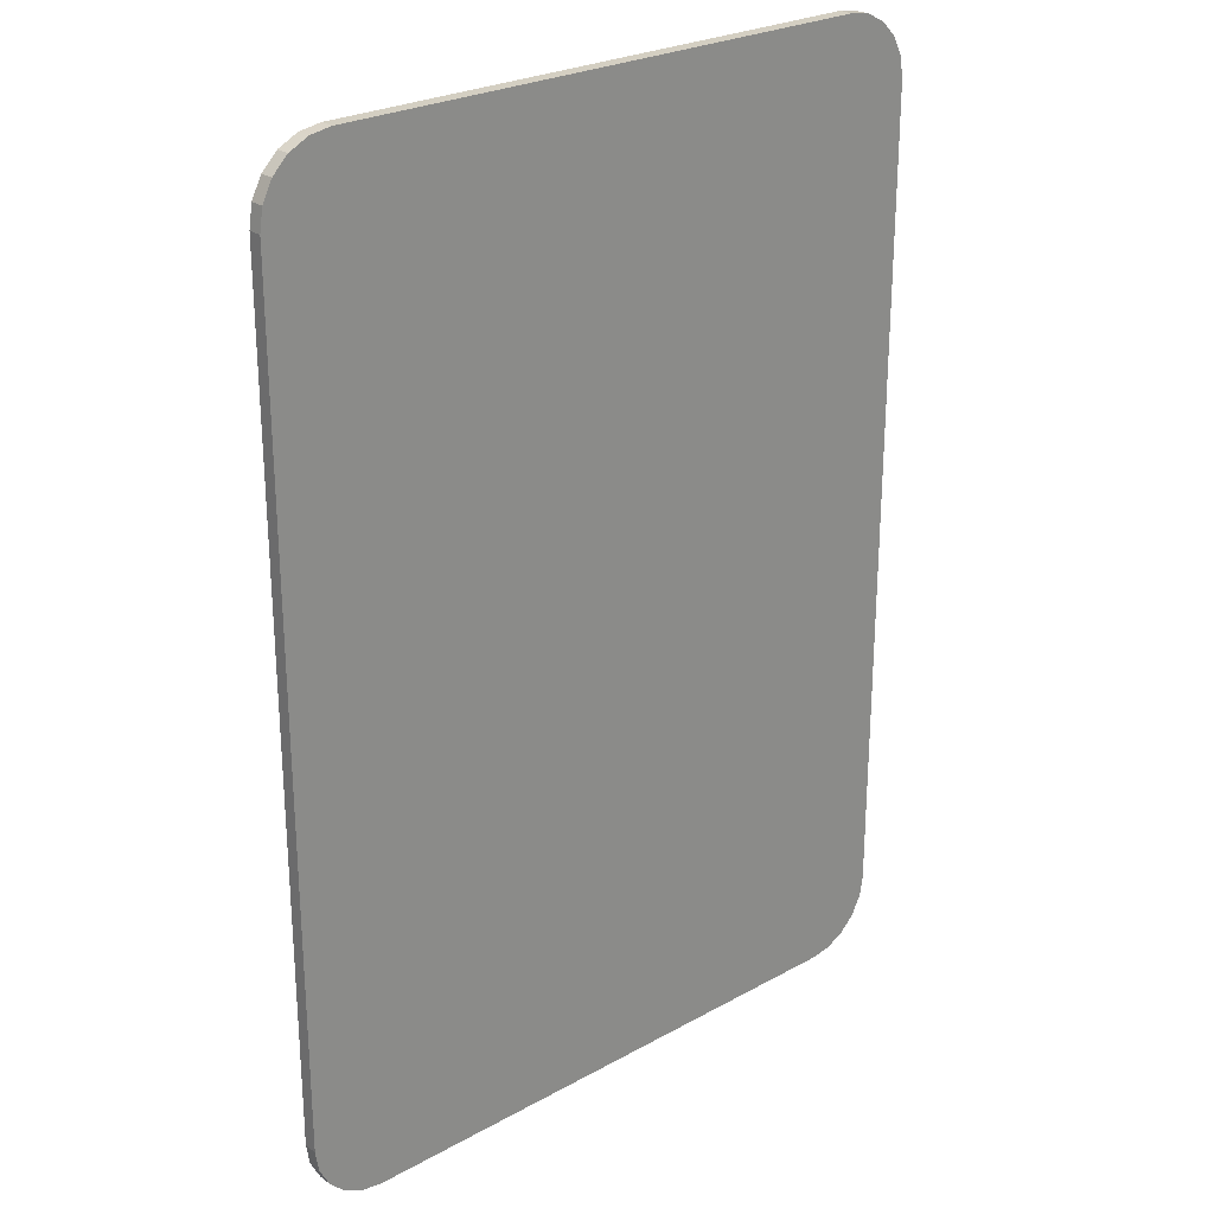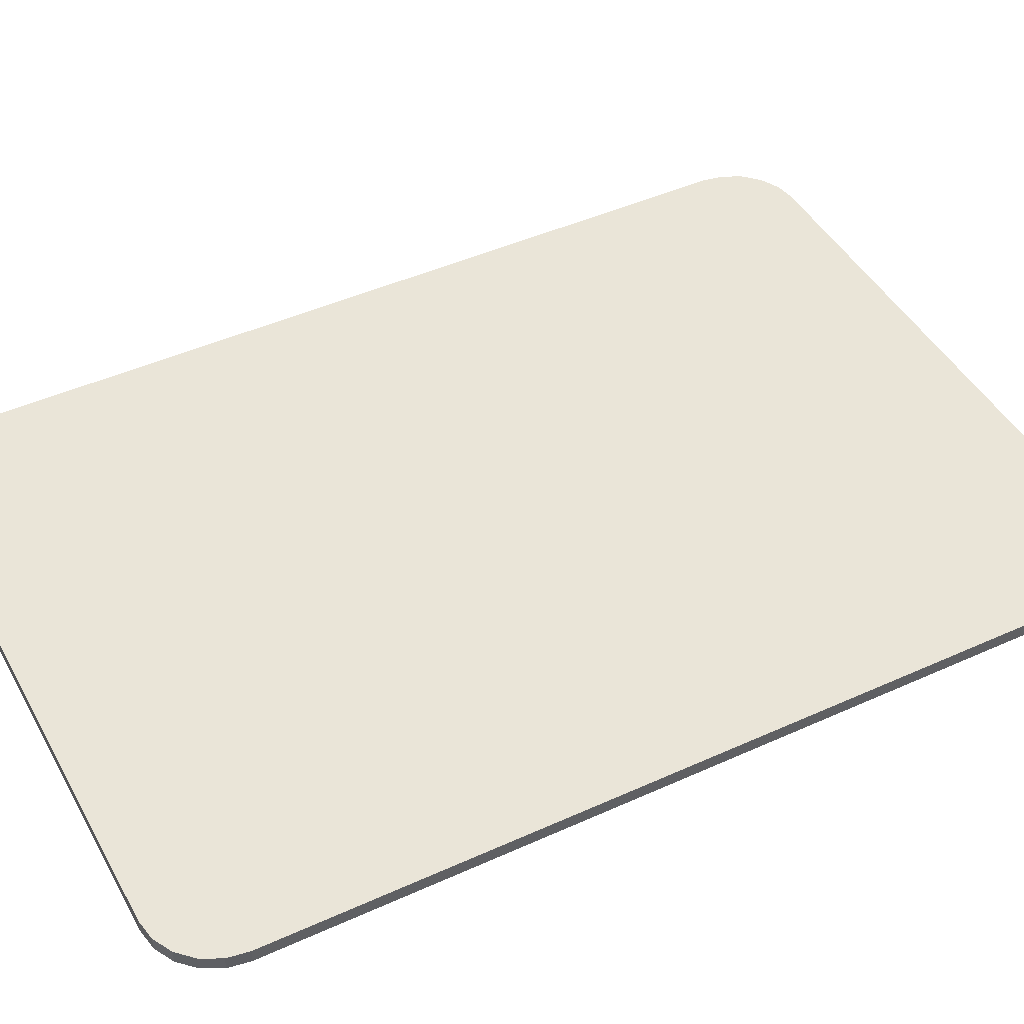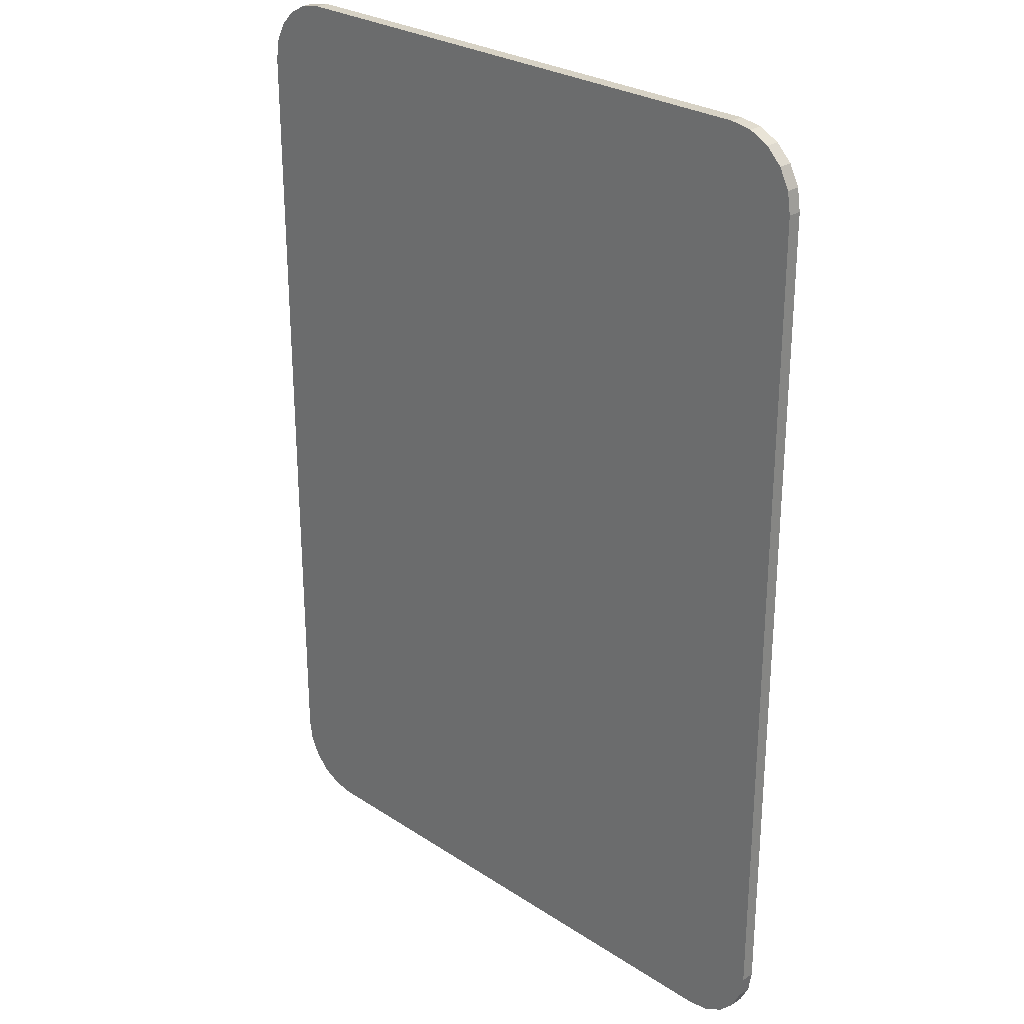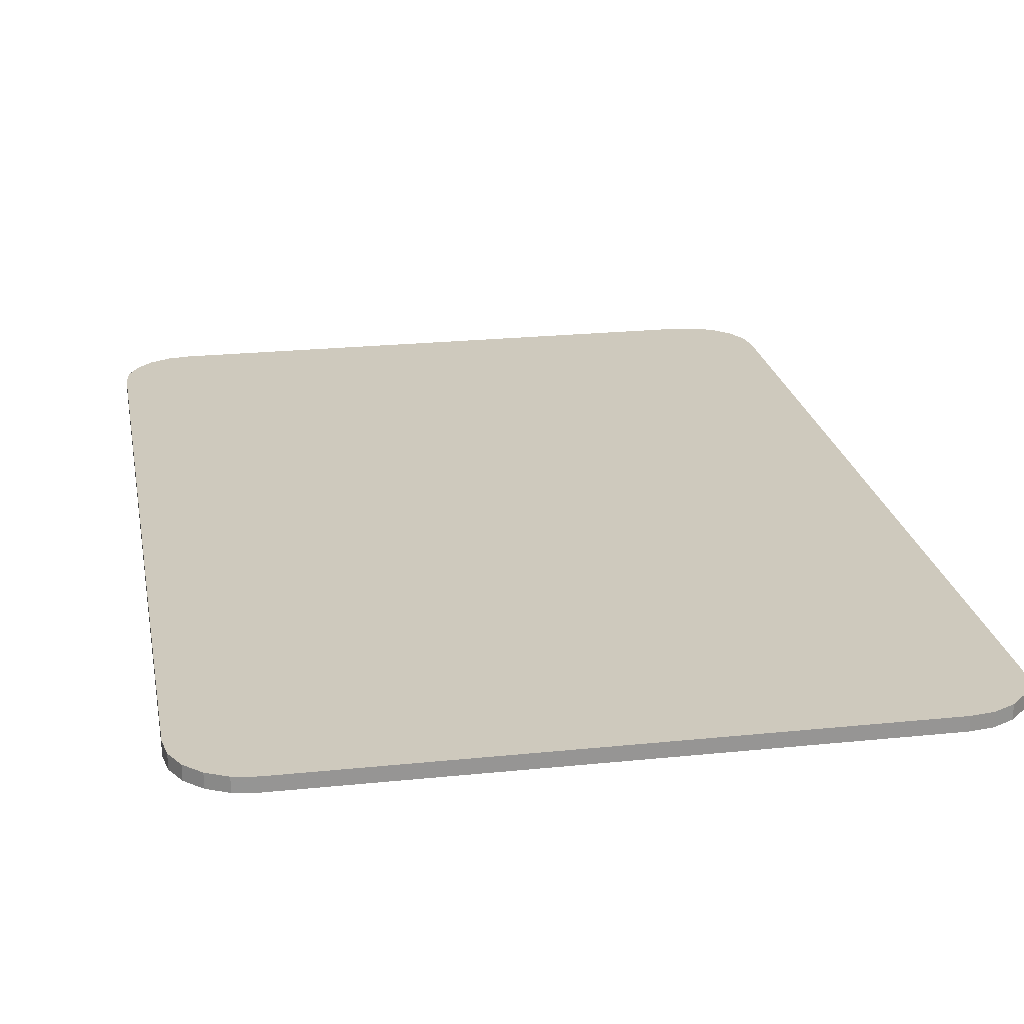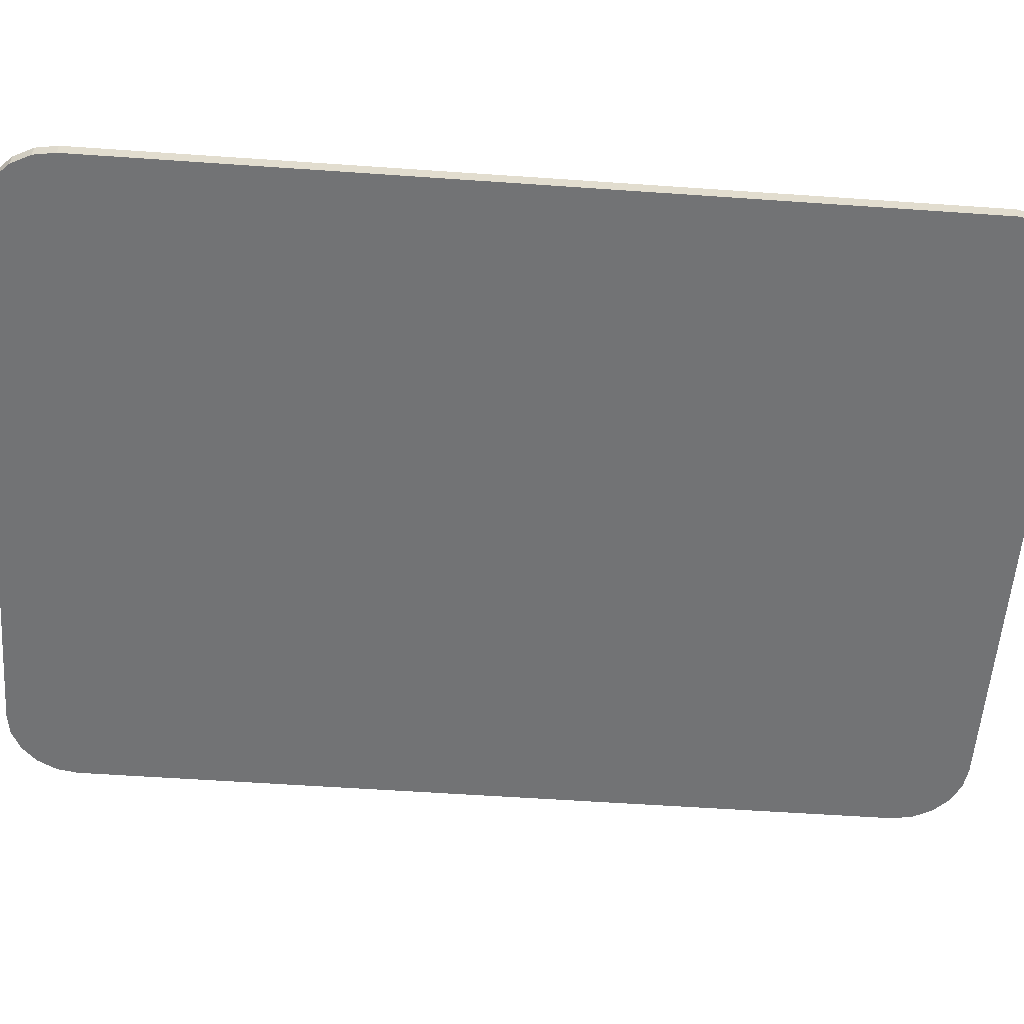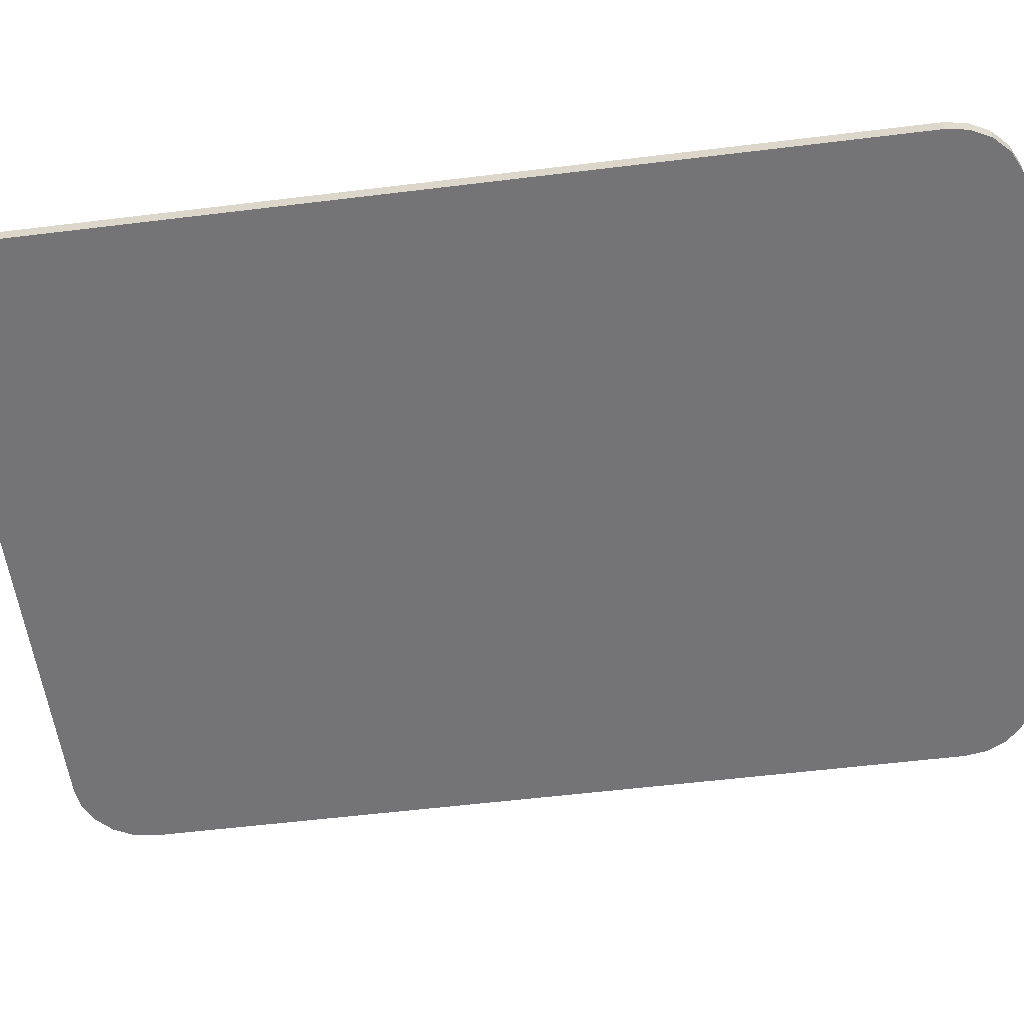
<metadata>
{"format":"obj","ext":"obj","renderer":"f3d","projection":"perspective","resolution":1024,"background":"white","views":[{"elev":25.6,"azim":-41.5,"up":"+Z"},{"elev":45.3,"azim":-117.6,"up":"+Y"},{"elev":27.2,"azim":-134.8,"up":"+Z"},{"elev":22.7,"azim":-10.1,"up":"+Y"},{"elev":-55.8,"azim":85.8,"up":"+Y"},{"elev":-56.3,"azim":97.3,"up":"+Y"}]}
</metadata>
<code>
v -6.099 -0.1205 7.319
v -4.879 -0.1205 8.538
v -5.256 -0.1205 8.479
v -5.596 -0.1205 8.305
v -5.866 -0.1205 8.035
v -6.039 -0.1205 7.695
v -6.099 0.1205 7.319
v -6.039 0.1205 7.695
v -5.866 0.1205 8.035
v -5.596 0.1205 8.305
v -5.256 0.1205 8.479
v -4.879 0.1205 8.538
v 6.099 -0.1205 7.319
v 6.039 -0.1205 7.695
v 5.866 -0.1205 8.035
v 5.596 -0.1205 8.305
v 5.256 -0.1205 8.479
v 4.879 -0.1205 8.538
v 6.099 0.1205 7.319
v 4.879 0.1205 8.538
v 5.256 0.1205 8.479
v 5.596 0.1205 8.305
v 5.866 0.1205 8.035
v 6.039 0.1205 7.695
v -5.256 0.1205 -8.479
v -5.596 0.1205 -8.305
v -5.866 0.1205 -8.035
v -6.039 0.1205 -7.695
v -6.099 0.1205 -7.319
v -4.879 0.1205 -8.538
v -6.099 -0.1205 -7.319
v -6.039 -0.1205 -7.695
v -5.866 -0.1205 -8.035
v -5.596 -0.1205 -8.305
v -5.256 -0.1205 -8.479
v -4.879 -0.1205 -8.538
v 6.039 0.1205 -7.695
v 5.866 0.1205 -8.035
v 5.596 0.1205 -8.305
v 5.256 0.1205 -8.479
v 4.879 0.1205 -8.538
v 6.099 0.1205 -7.319
v 6.099 -0.1205 -7.319
v 4.879 -0.1205 -8.538
v 5.256 -0.1205 -8.479
v 5.596 -0.1205 -8.305
v 5.866 -0.1205 -8.035
v 6.039 -0.1205 -7.695
f 12 2 18 20
f 36 30 41 44
f 19 13 43 42
f 29 31 1 7
f 1 6 8 7
f 6 5 9 8
f 5 4 10 9
f 4 3 11 10
f 3 2 12 11
f 18 17 21 20
f 17 16 22 21
f 16 15 23 22
f 15 14 24 23
f 14 13 19 24
f 29 28 32 31
f 28 27 33 32
f 27 26 34 33
f 26 25 35 34
f 25 30 36 35
f 41 40 45 44
f 40 39 46 45
f 39 38 47 46
f 38 37 48 47
f 37 42 43 48
f 37 38 39 40 41 30 25 26 27 28 29 7 8 9 10 11 12 20 21 22 23 24 19 42
f 43 13 14 15 16 17 18 2 3 4 5 6 1 31 32 33 34 35 36 44 45 46 47 48

</code>
